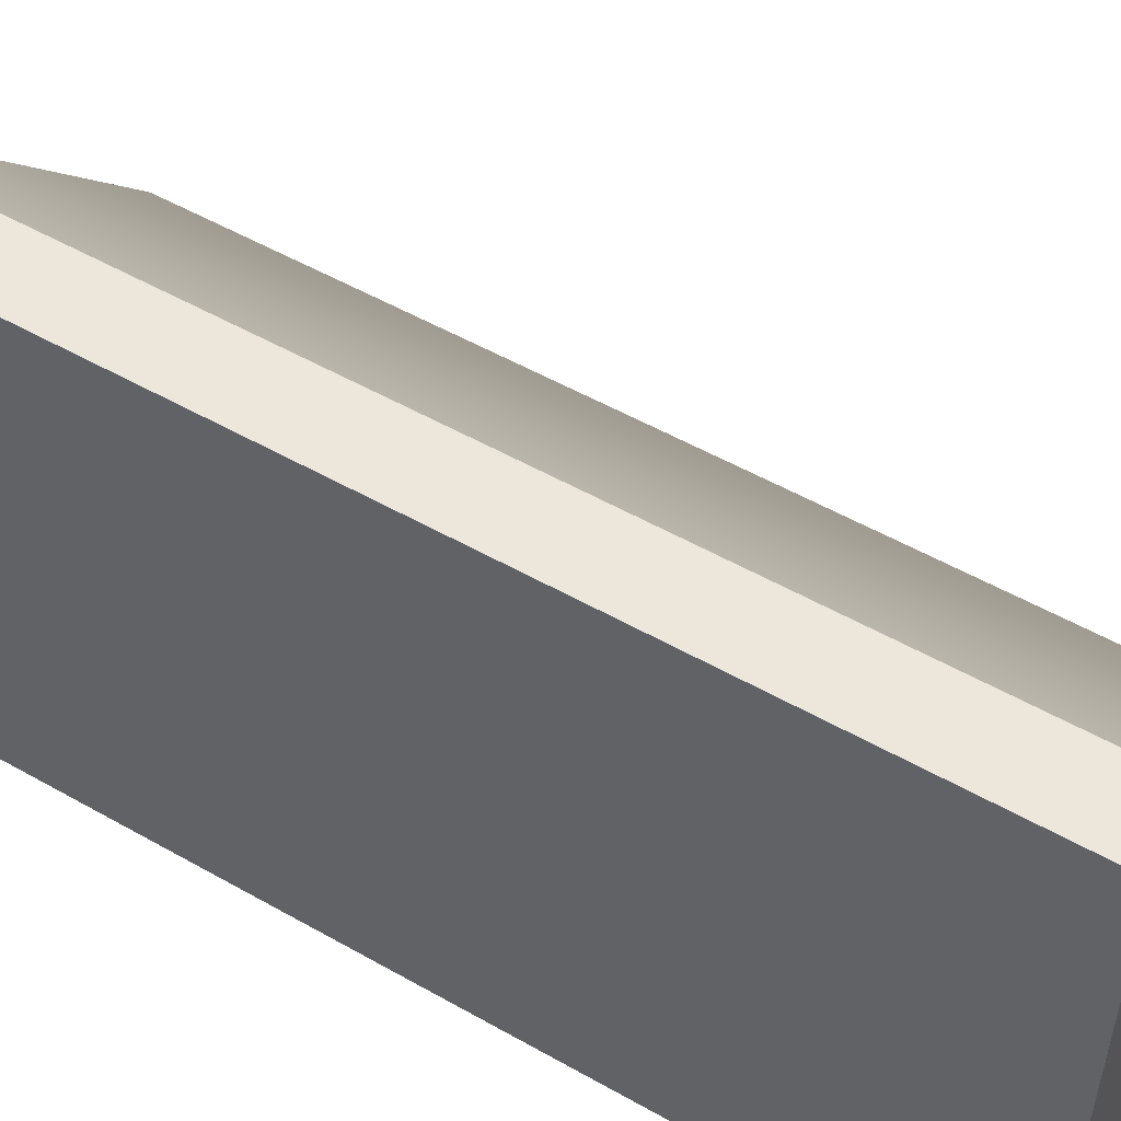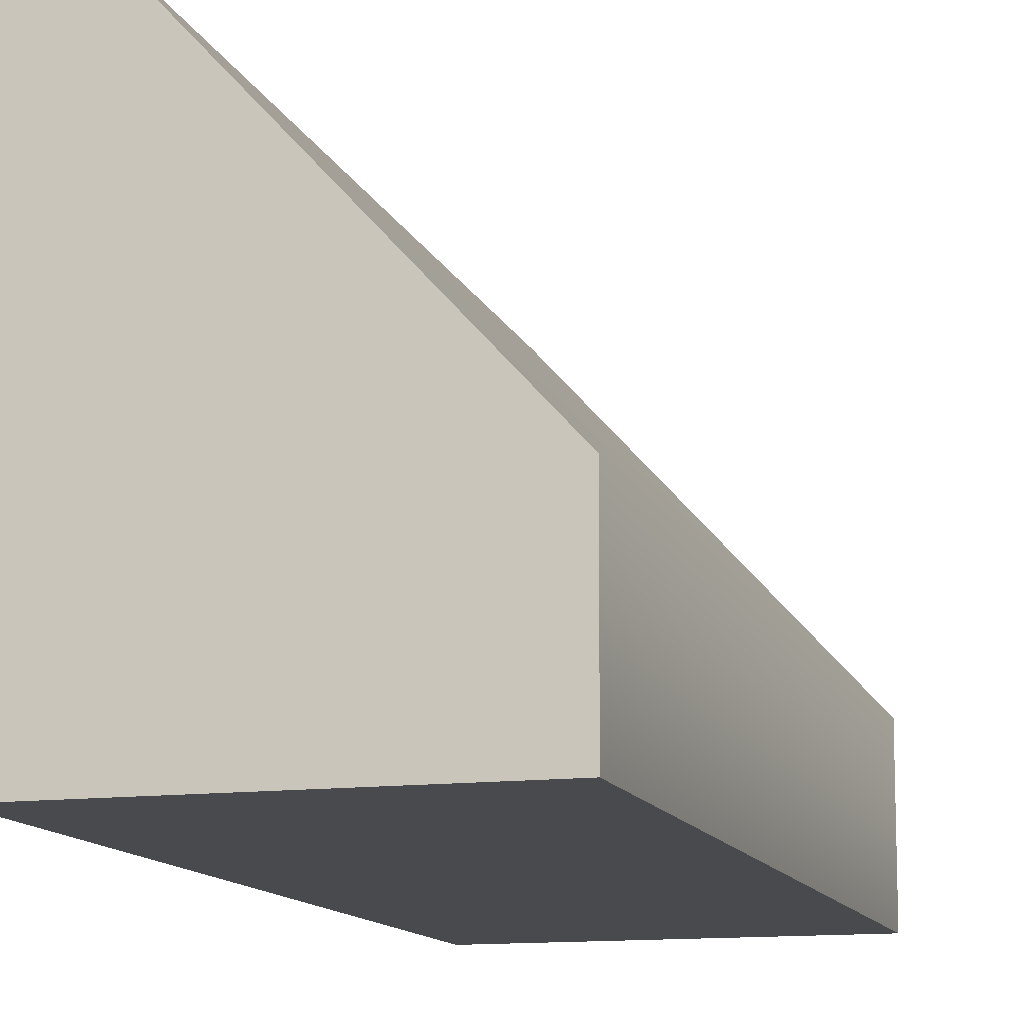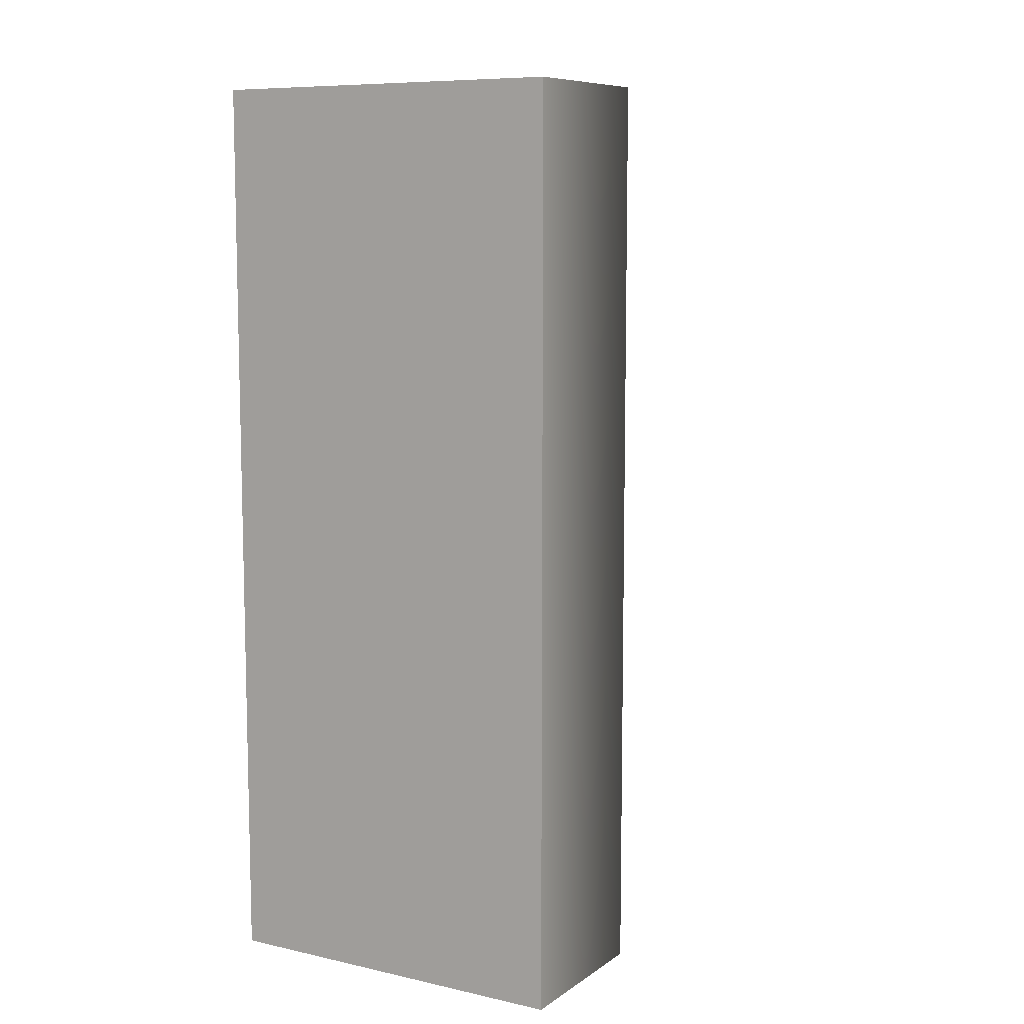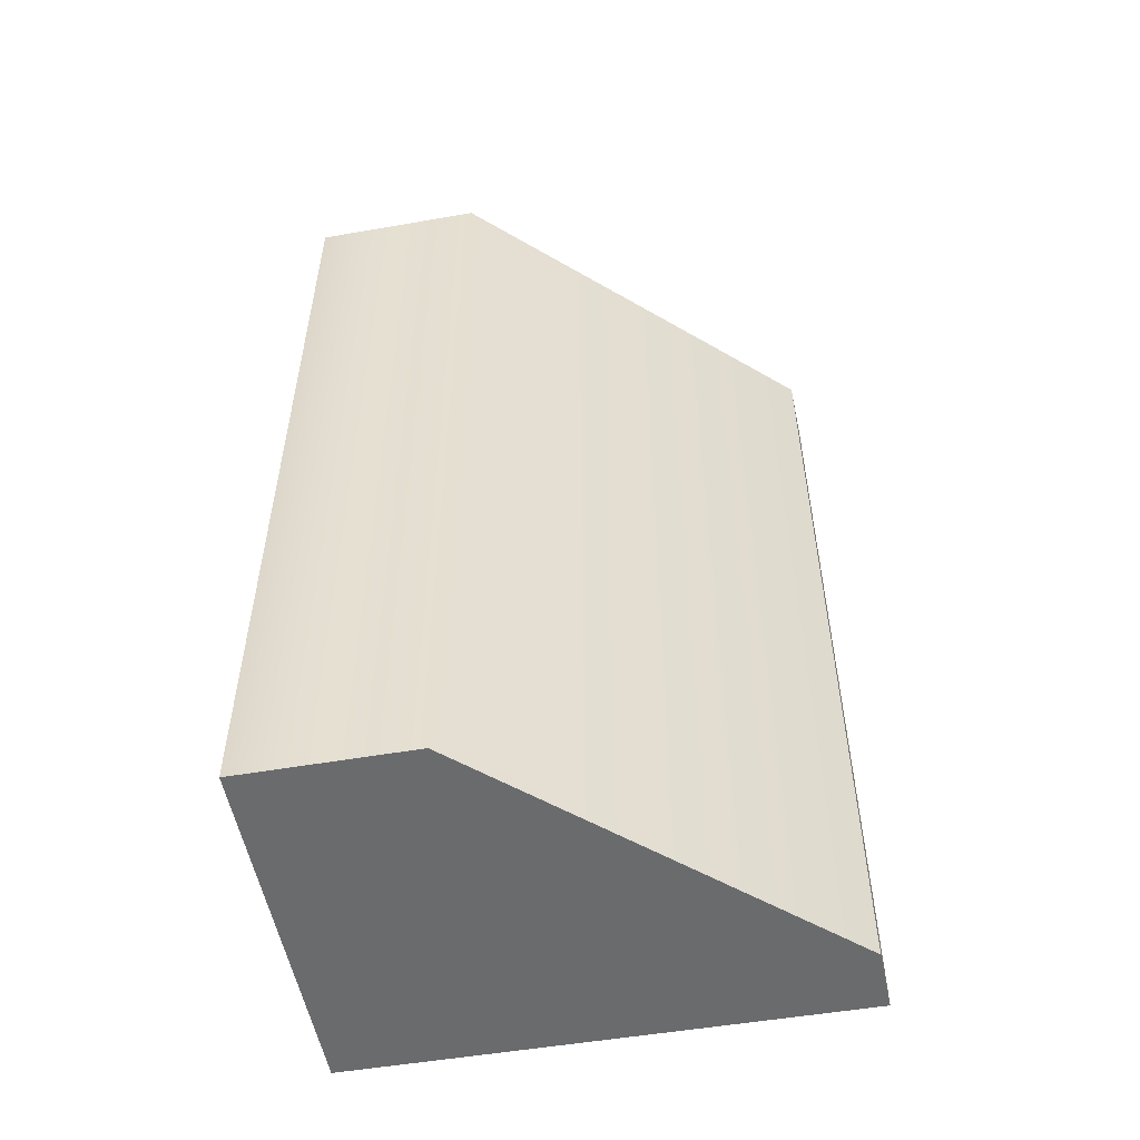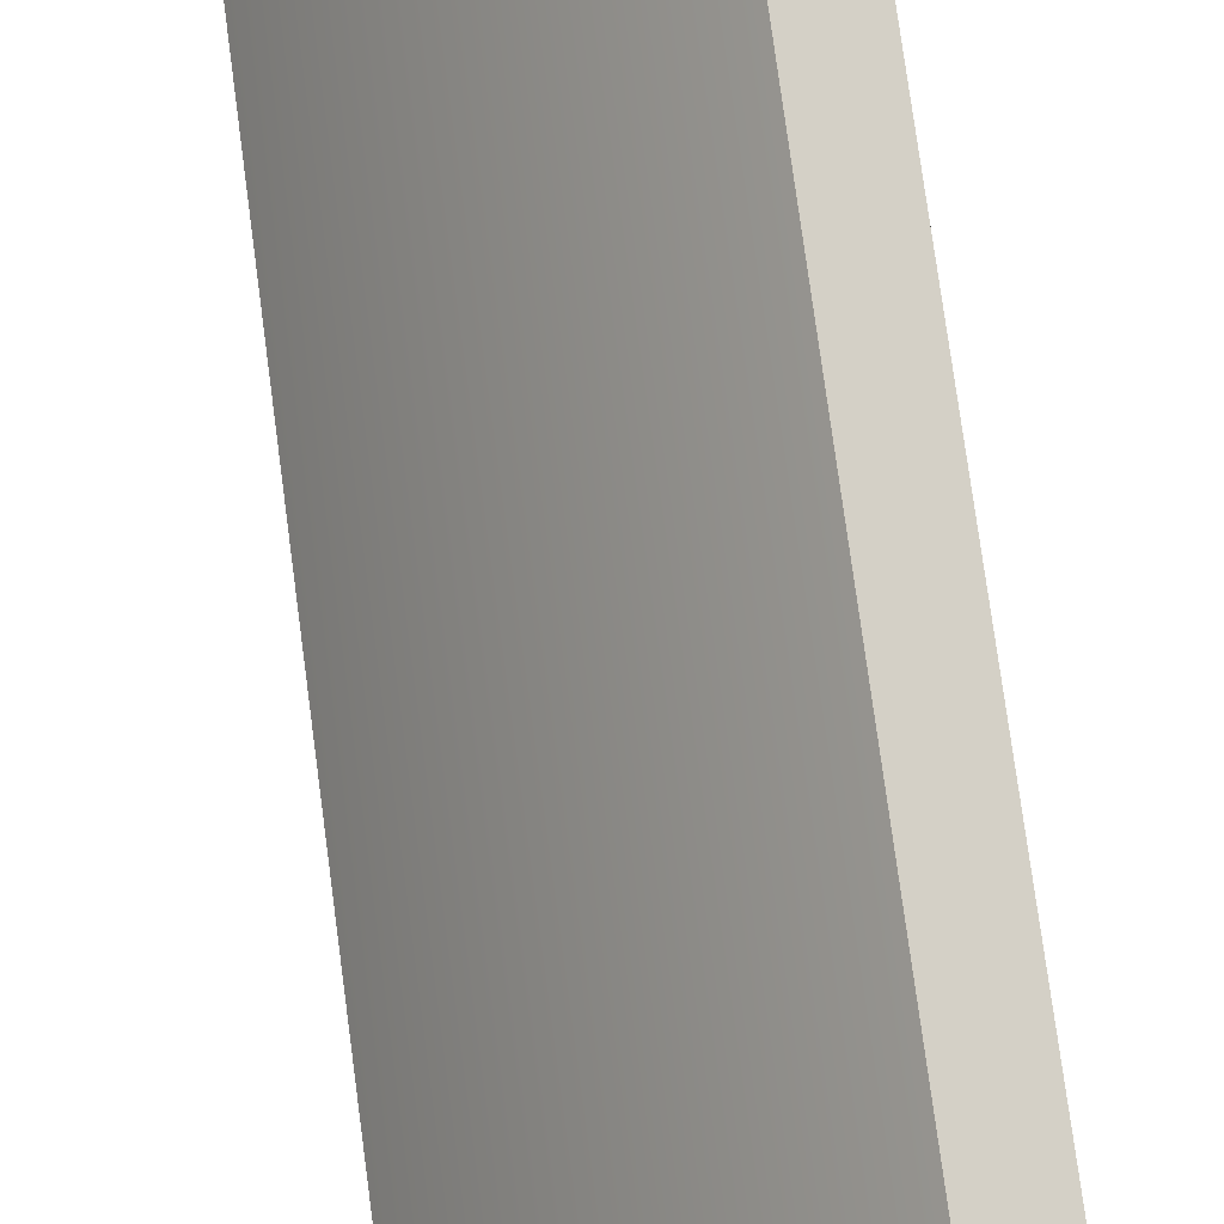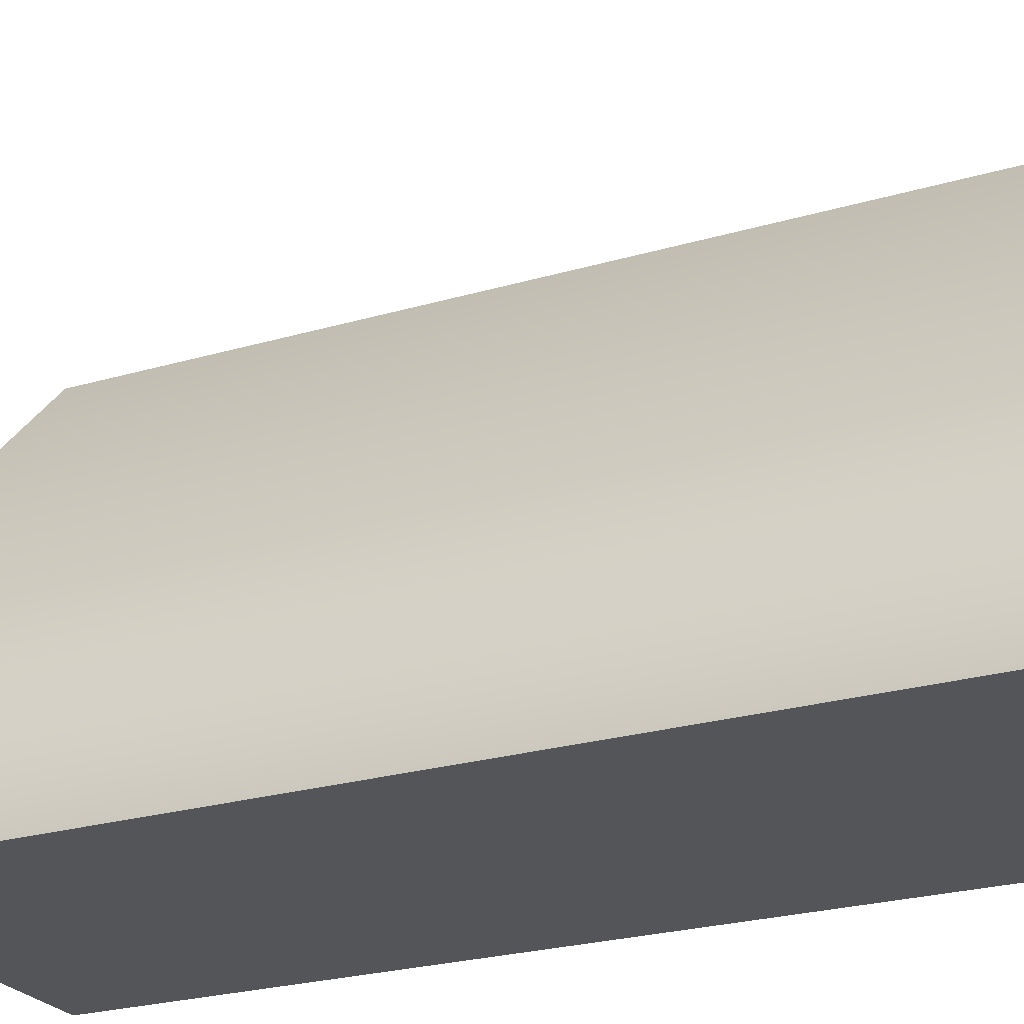
<metadata>
{"format":"obj","ext":"obj","renderer":"f3d","projection":"perspective","resolution":1024,"background":"white","views":[{"elev":52.4,"azim":-58.5,"up":"+Y"},{"elev":-12.9,"azim":16.5,"up":"+Y"},{"elev":8.8,"azim":30.5,"up":"+Z"},{"elev":-53.2,"azim":100.3,"up":"+Z"},{"elev":79.4,"azim":172.3,"up":"+Y"},{"elev":-24.8,"azim":115.7,"up":"+Y"}]}
</metadata>
<code>
g default
v 150.8 8.056 -131.4
v 180.9 8.5 -131.4
v 150.8 35.84 -131.4
v 156.2 35.66 -131.4
v 150.8 35.84 -206.4
v 156.2 35.66 -206.4
v 150.8 8.056 -206.4
v 180.9 8.5 -206.4
v 150.8 -5.561 -206.4
v 180.8 -5.561 -206.4
v 180.8 -5.561 -131.4
v 150.8 -5.561 -131.4
g HeadStone_Slant
f 1 2 4 3
f 3 4 6 5
f 5 6 8 7
f 9 10 11 12
f 2 8 6 4
f 7 1 3 5
f 7 8 10 9
f 8 2 11 10
f 2 1 12 11
f 1 7 9 12

</code>
